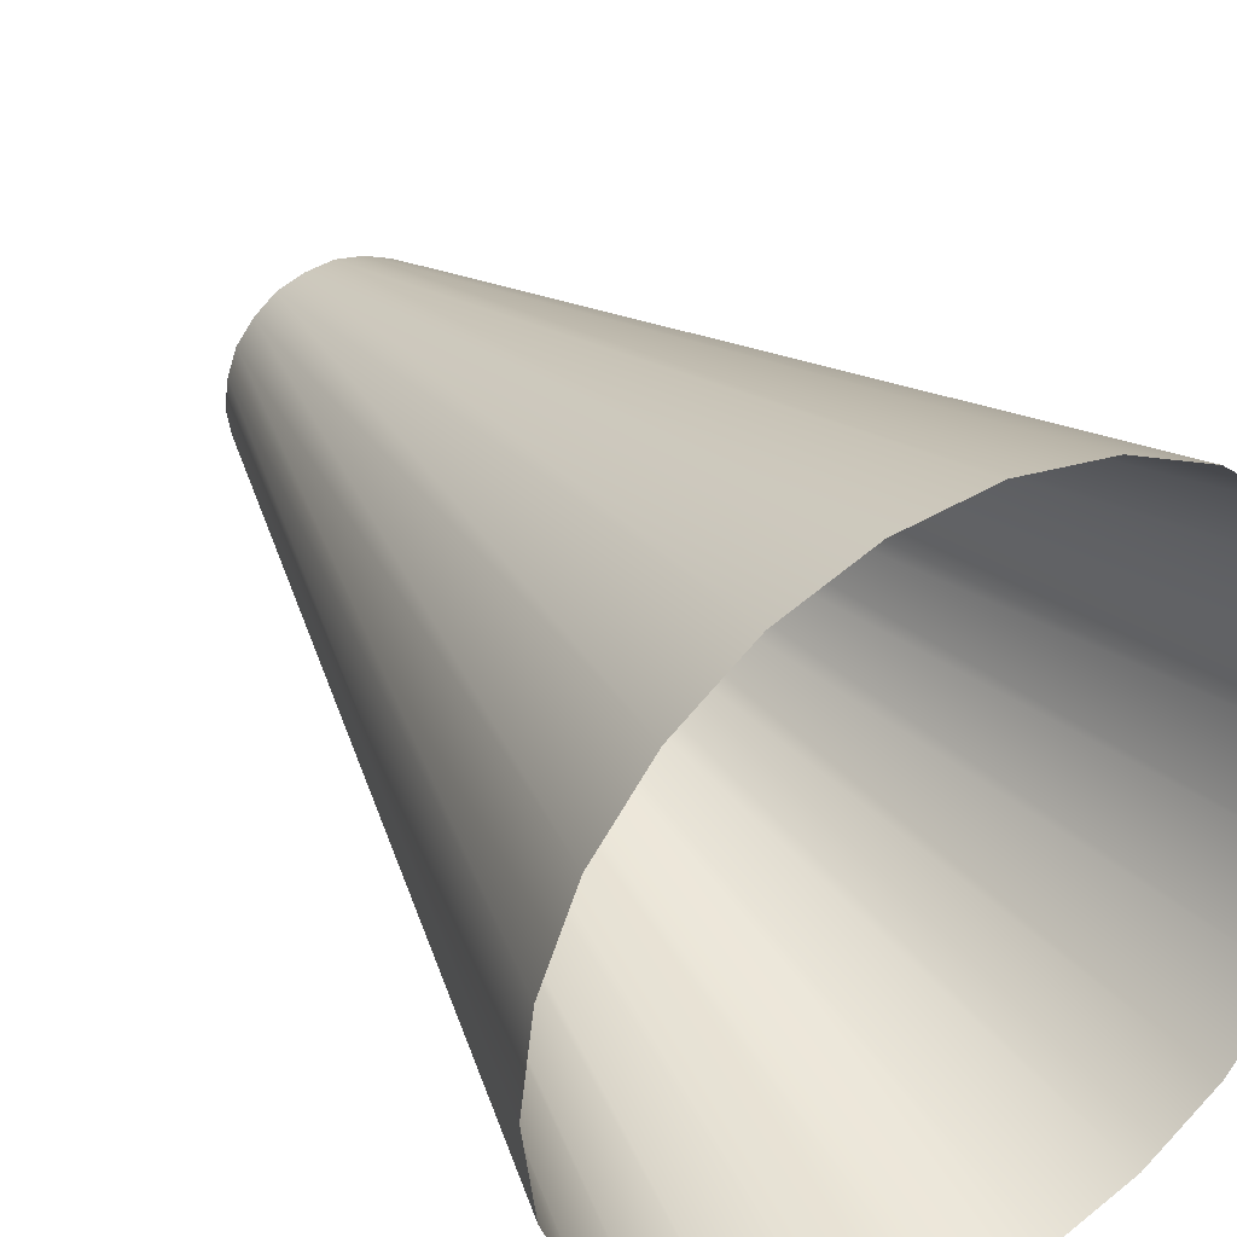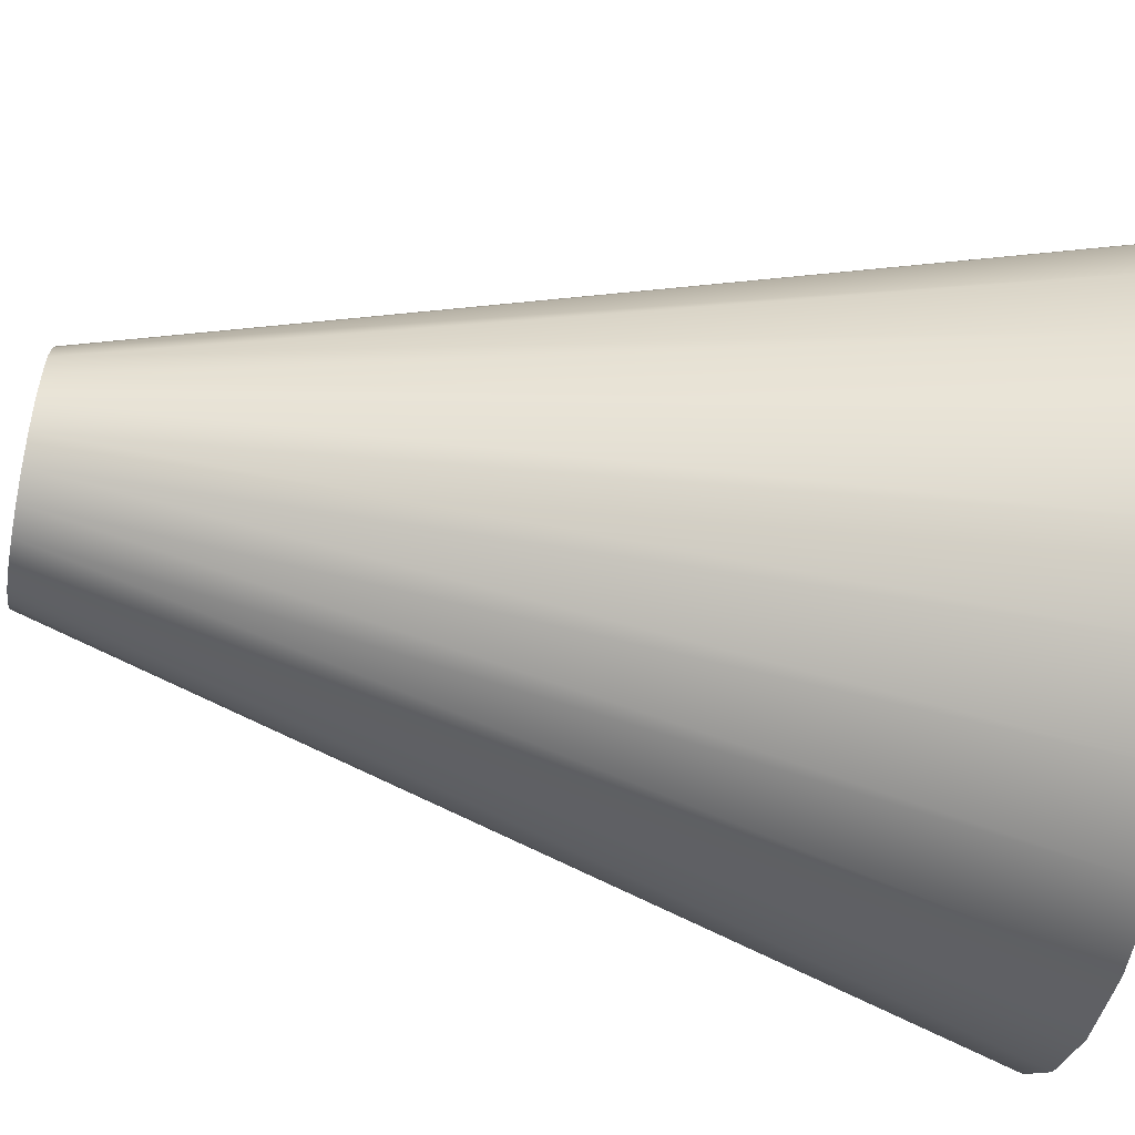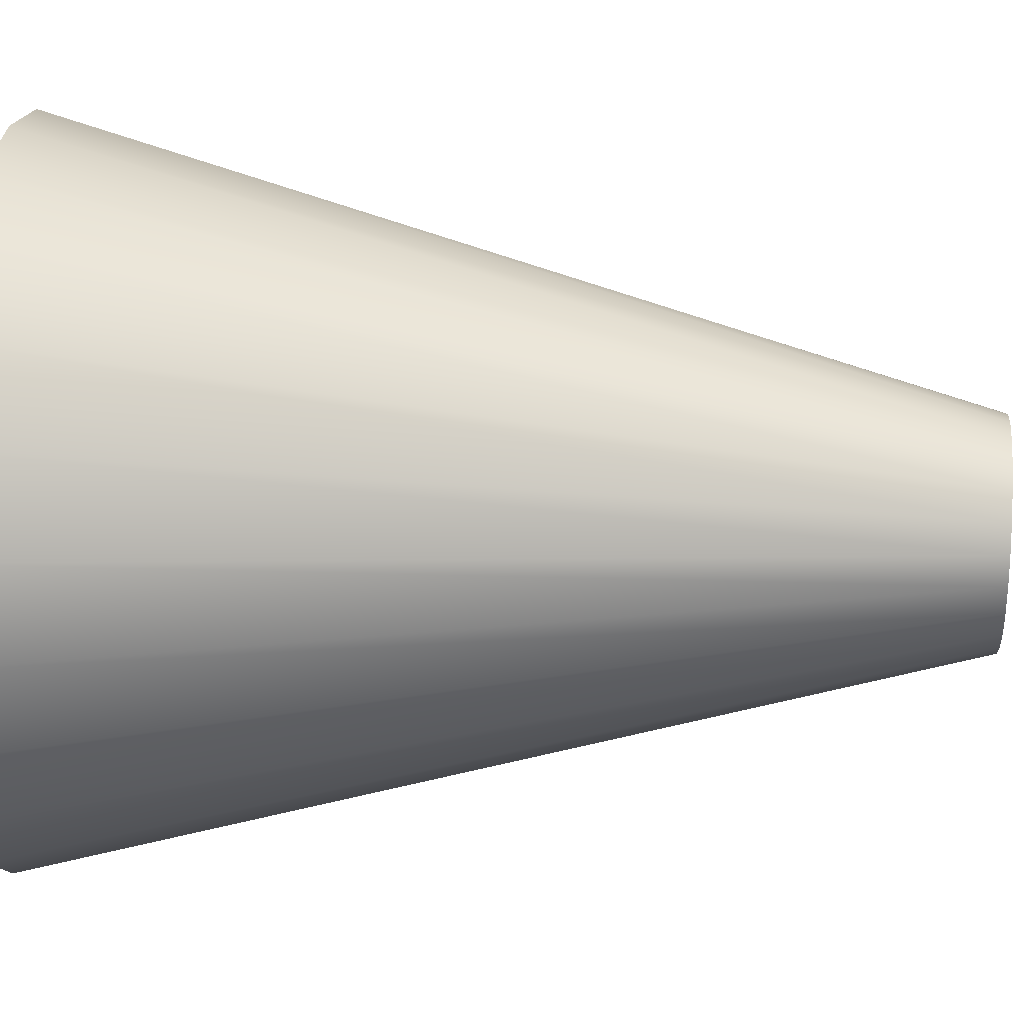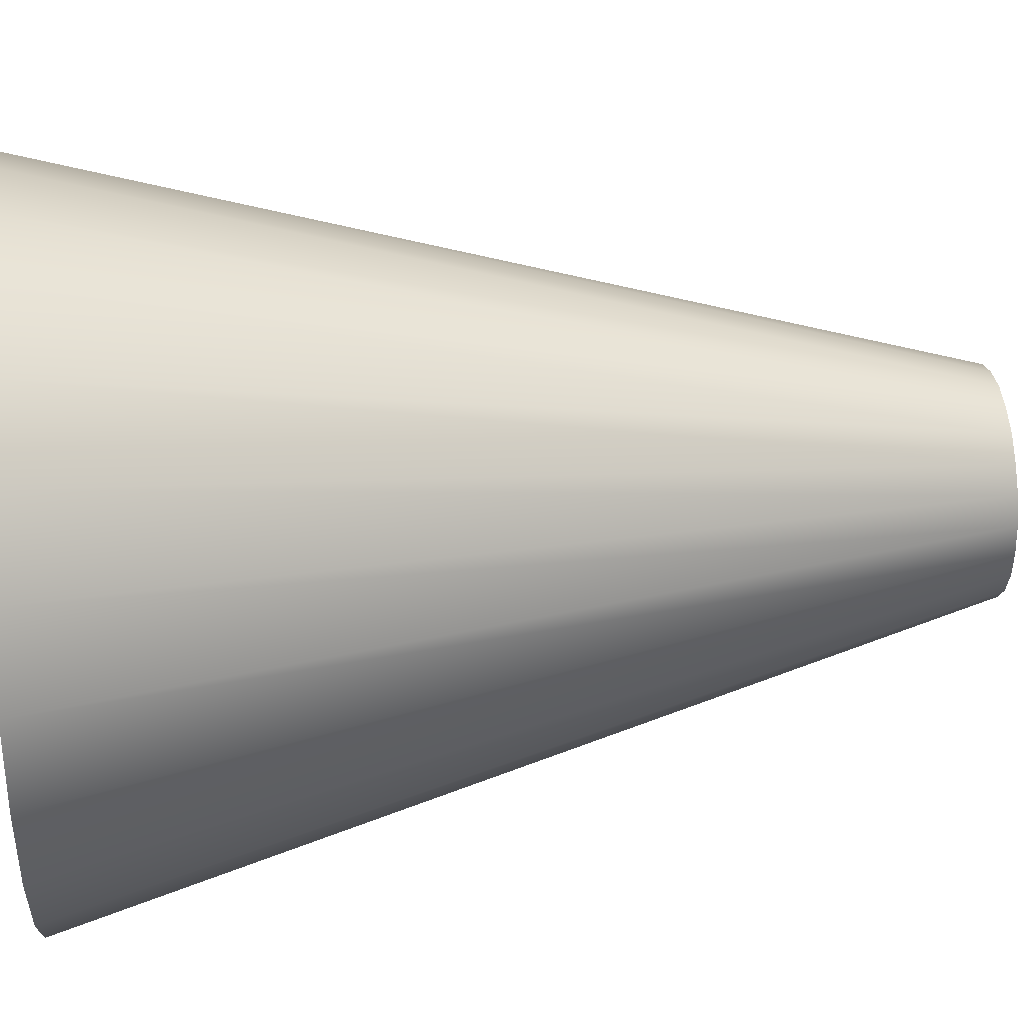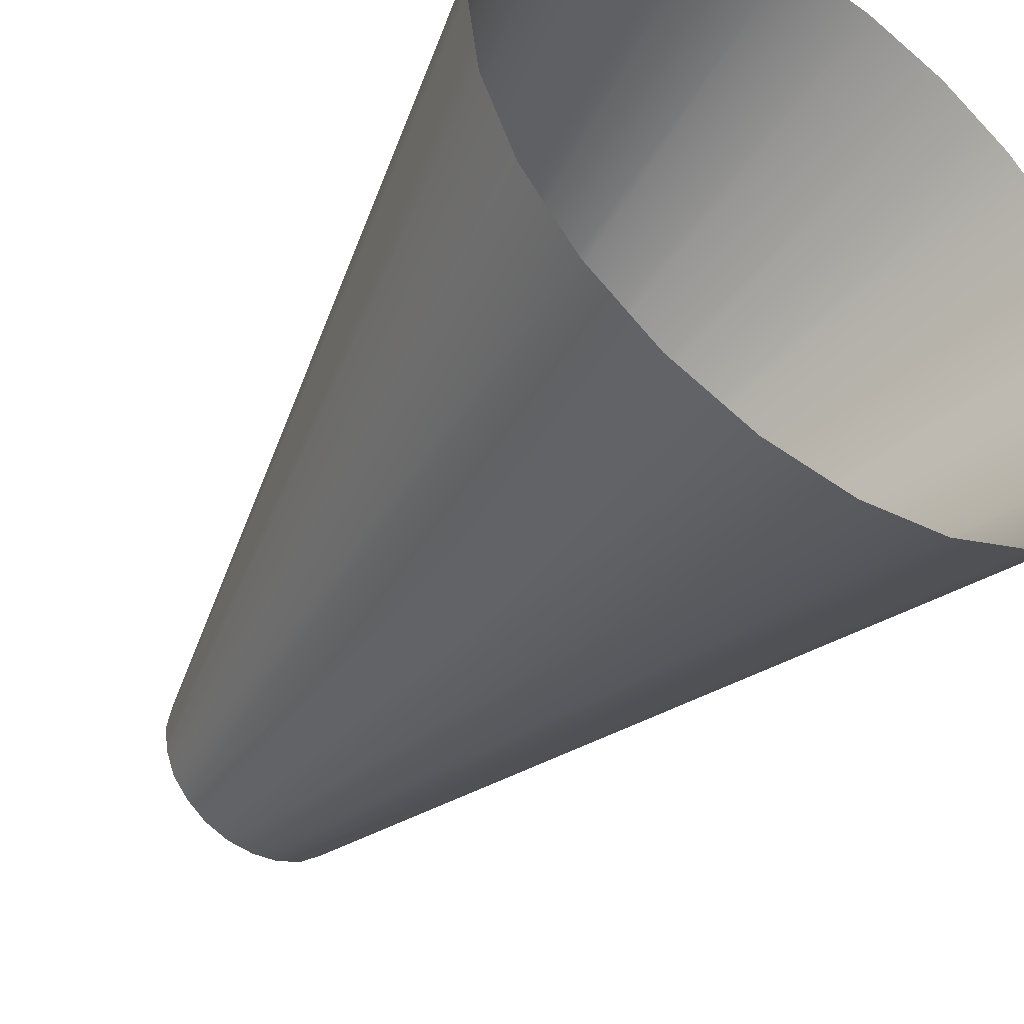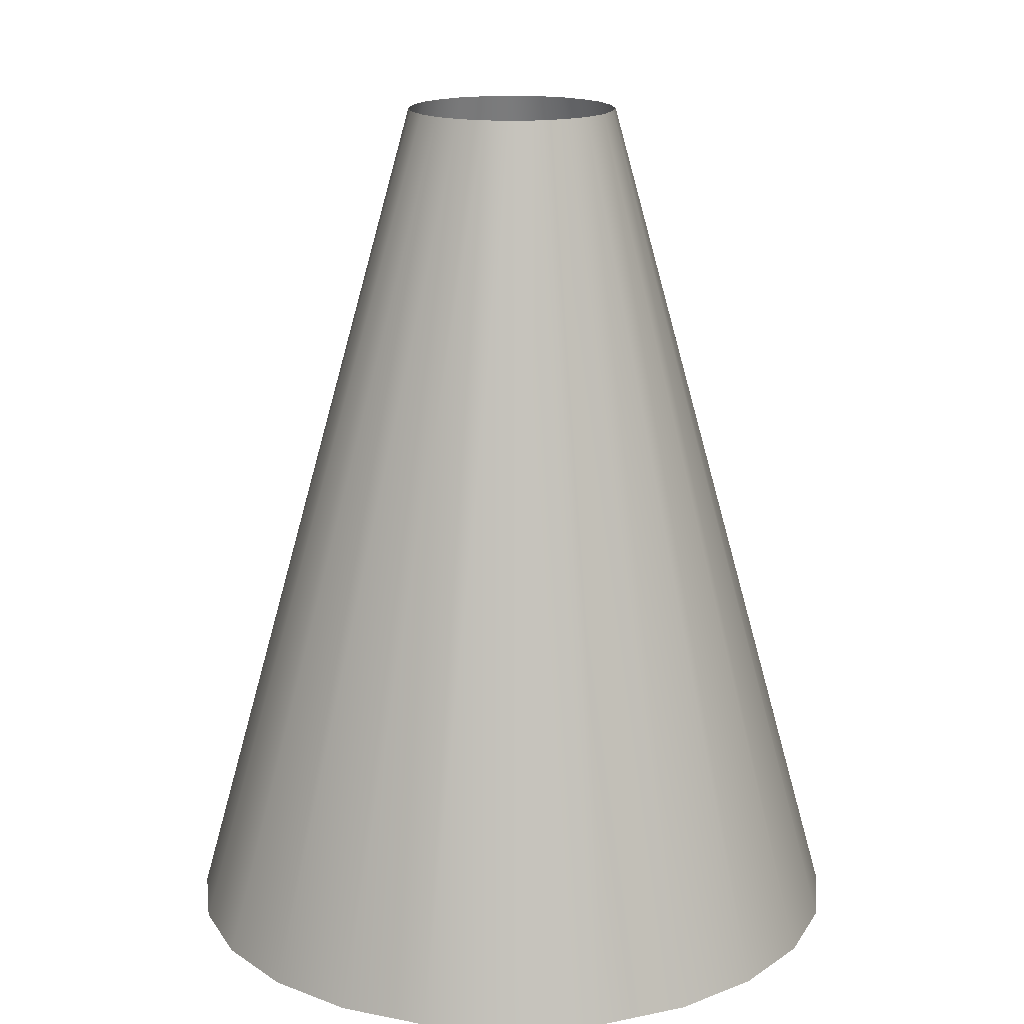
<metadata>
{"format":"obj","ext":"obj","renderer":"f3d","projection":"perspective","resolution":1024,"background":"white","views":[{"elev":33.8,"azim":-32.3,"up":"+Z"},{"elev":-63.1,"azim":-100.7,"up":"+Z"},{"elev":25.0,"azim":95.8,"up":"+Z"},{"elev":37.7,"azim":83.9,"up":"+Z"},{"elev":-45.3,"azim":-35.0,"up":"+Z"},{"elev":16.7,"azim":149.7,"up":"+Y"}]}
</metadata>
<code>
g cylinder01
v 0.45 -1.396 -0.45
v 0.1379 0.2041 -0.1379
v 0.09814 0.2041 -0.1697
v 0.3188 -1.396 -0.5514
v 0.05042 0.2041 -0.1896
v 0.1657 -1.396 -0.6151
v 0.5514 -1.396 -0.3188
v 0.1697 0.2041 -0.09814
v 0.6151 -1.396 -0.1657
v 0.1896 0.2041 -0.05042
v 0.0007211 0.2041 -0.1956
v 0.0007211 -1.396 -0.6369
v 0.6369 -1.396 -0.0007211
v 0.1956 0.2041 -0.0007211
v 0.6151 -1.396 0.1643
v 0.1896 0.2041 0.05097
v 0.5514 -1.396 0.3194
v 0.1697 0.2041 0.09869
v 0.45 -1.396 0.4506
v 0.1379 0.2041 0.1384
v 0.3188 -1.396 0.552
v 0.09814 0.2041 0.1703
v 0.1657 -1.396 0.6156
v 0.05042 0.2041 0.1882
v 0.0007211 -1.396 0.6375
v 0.0007211 0.2041 0.1961
v -0.1643 -1.396 0.6156
v -0.05097 0.2041 0.1882
v -0.3194 -1.396 0.552
v -0.09869 0.2041 0.1703
v -0.4506 -1.396 0.4506
v -0.1384 0.2041 0.1384
v -0.552 -1.396 0.3194
v -0.1703 0.2041 0.09869
v -0.6156 -1.396 0.1643
v -0.1882 0.2041 0.05097
v -0.6375 -1.396 -0.0007211
v -0.1961 0.2041 -0.0007211
v -0.6156 -1.396 -0.1657
v -0.1882 0.2041 -0.05042
v -0.552 -1.396 -0.3188
v -0.1703 0.2041 -0.09814
v -0.4506 -1.396 -0.45
v -0.1384 0.2041 -0.1379
v -0.3194 -1.396 -0.5514
v -0.09869 0.2041 -0.1697
v -0.1643 -1.396 -0.6151
v -0.05097 0.2041 -0.1896
v 0.0007211 -1.396 -0.6369
v 0.0007211 0.2041 -0.1956
g cylinder01_0
f 3 2 1
f 4 3 1
f 5 3 4
f 6 5 4
f 1 2 7
f 2 8 7
f 7 8 9
f 8 10 9
f 11 5 6
f 12 11 6
f 9 10 13
f 10 14 13
f 13 14 15
f 14 16 15
f 15 16 17
f 16 18 17
f 17 18 19
f 18 20 19
f 19 20 21
f 20 22 21
f 21 22 23
f 22 24 23
f 23 24 25
f 24 26 25
f 25 26 27
f 26 28 27
f 27 28 29
f 28 30 29
f 29 30 31
f 30 32 31
f 31 32 33
f 32 34 33
f 33 34 35
f 34 36 35
f 35 36 37
f 36 38 37
f 37 38 39
f 38 40 39
f 39 40 41
f 40 42 41
f 41 42 43
f 42 44 43
f 43 44 45
f 44 46 45
f 45 46 47
f 46 48 47
f 47 48 49
f 48 50 49

</code>
